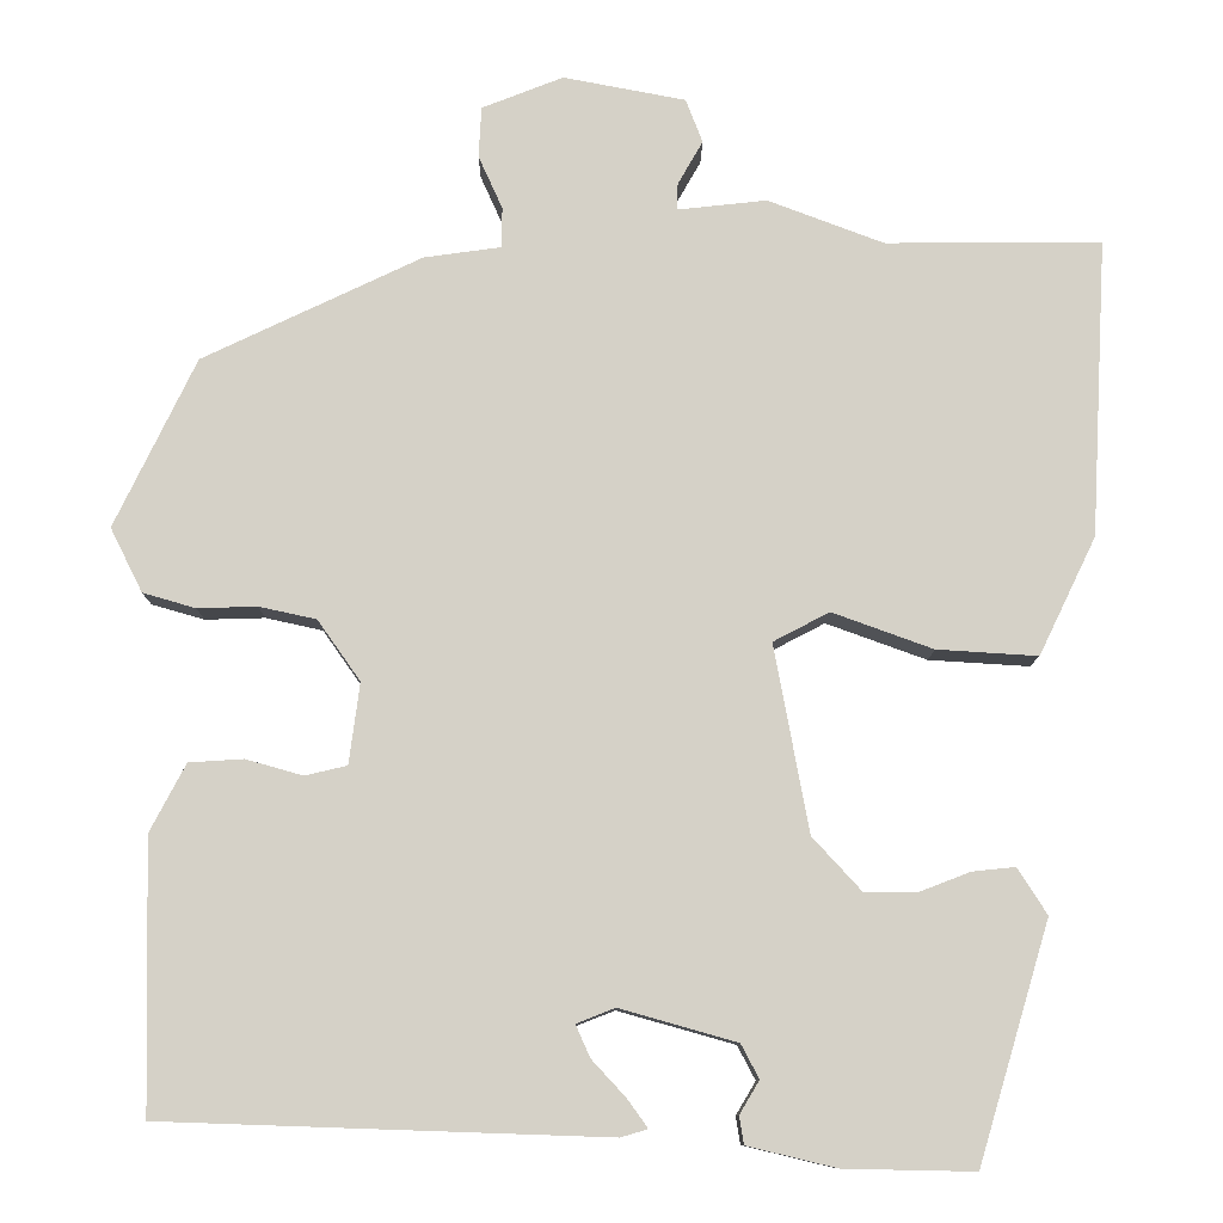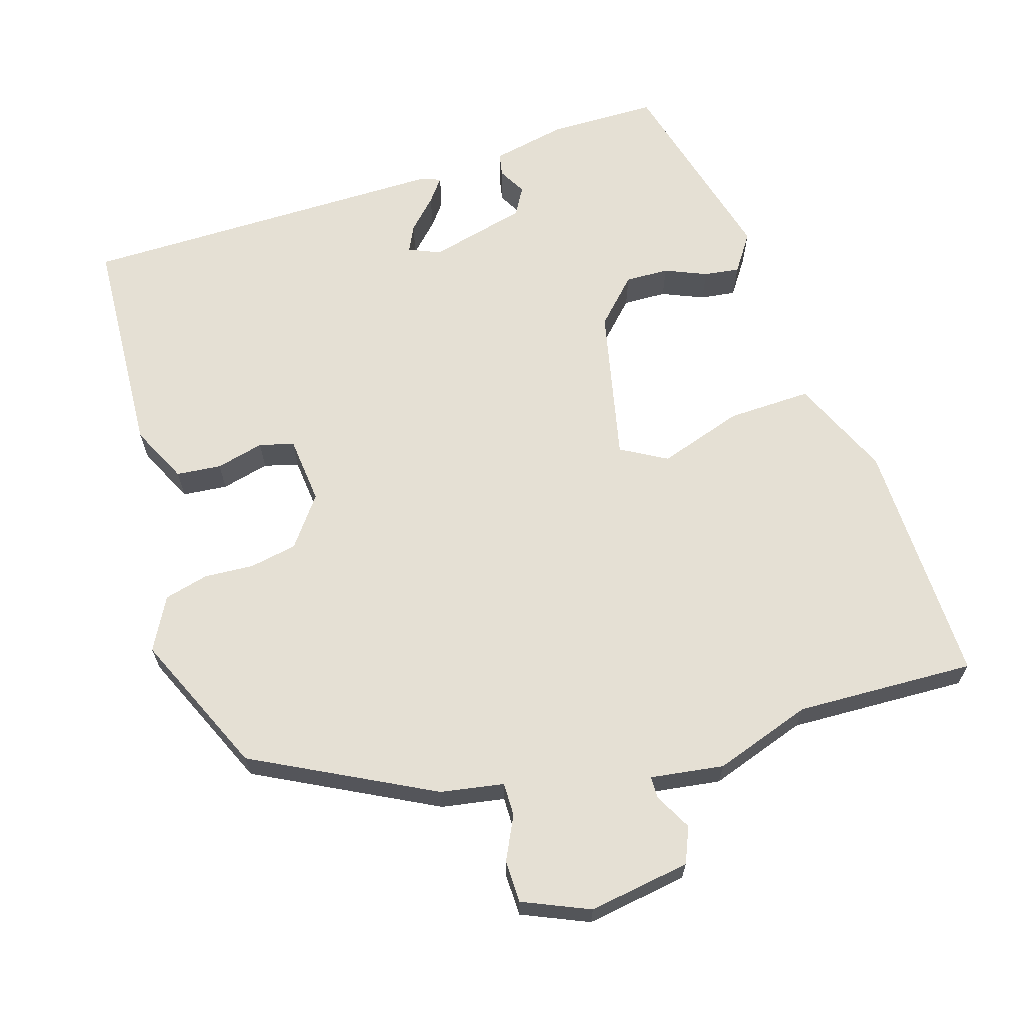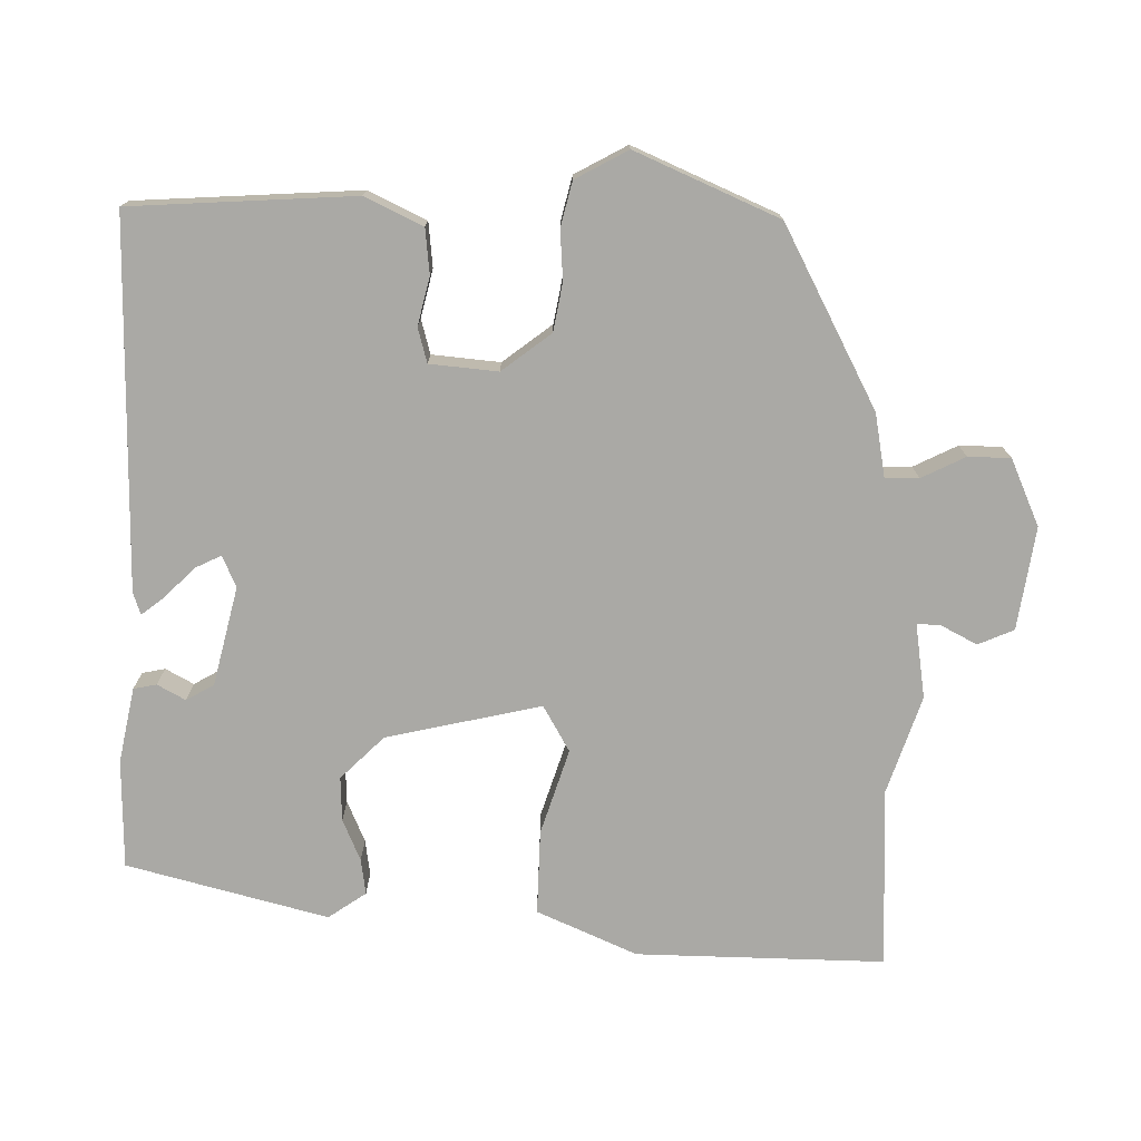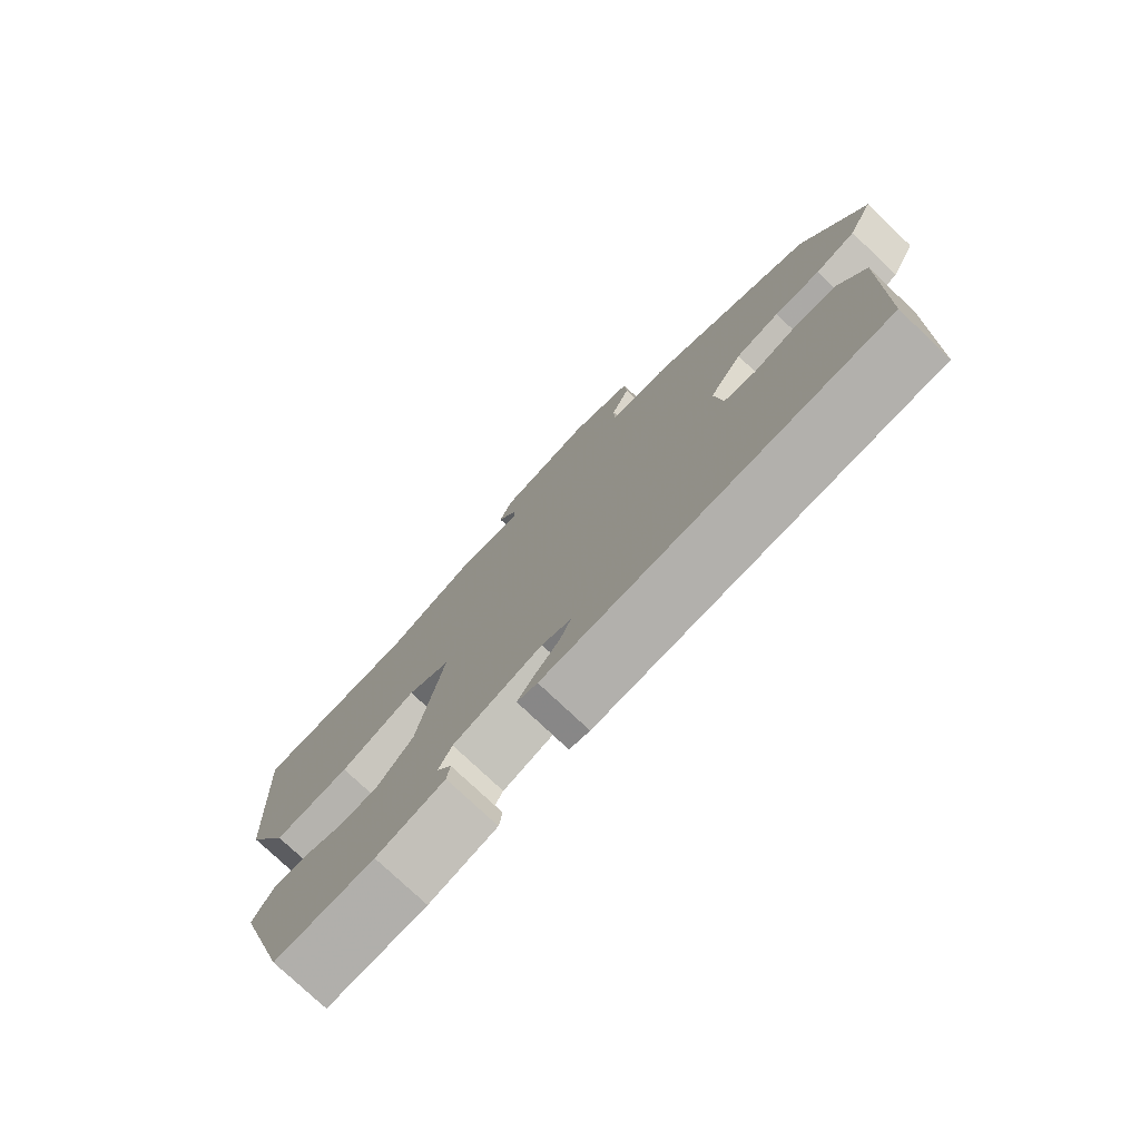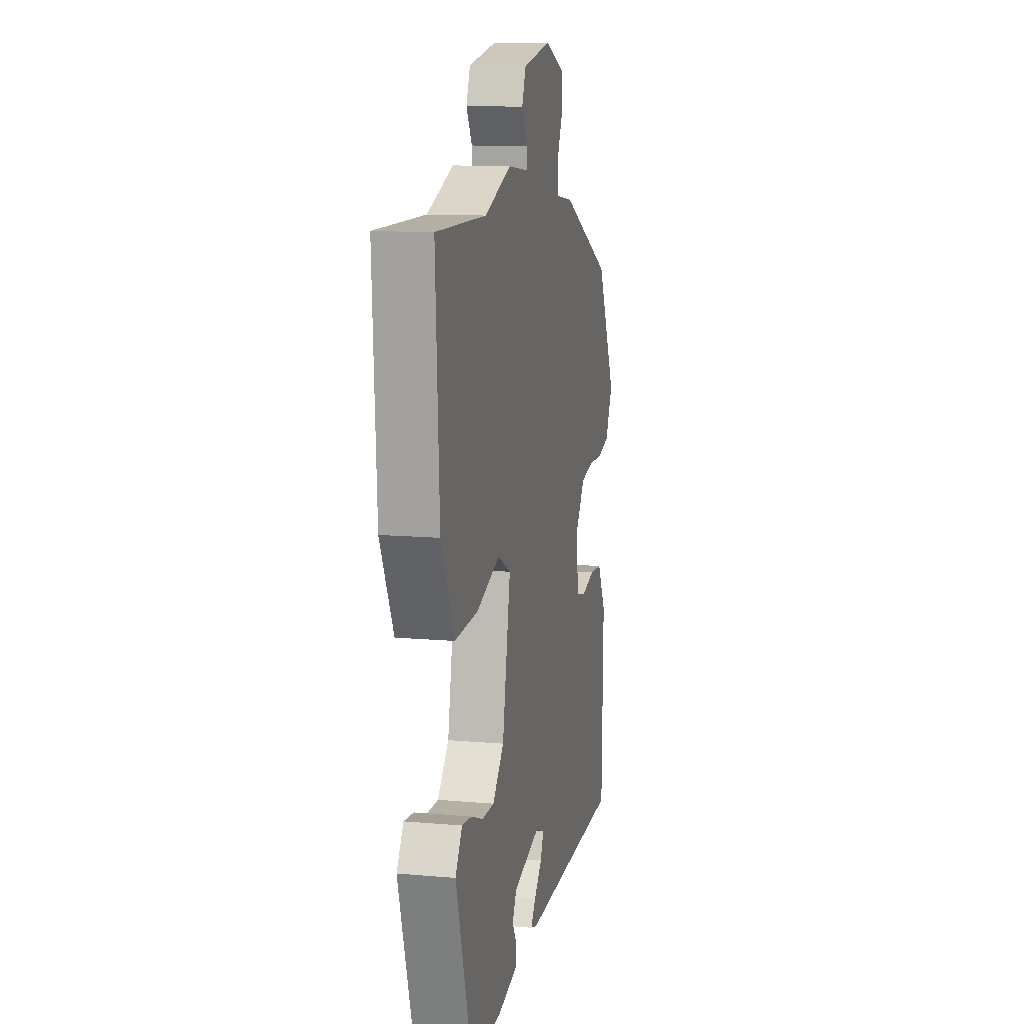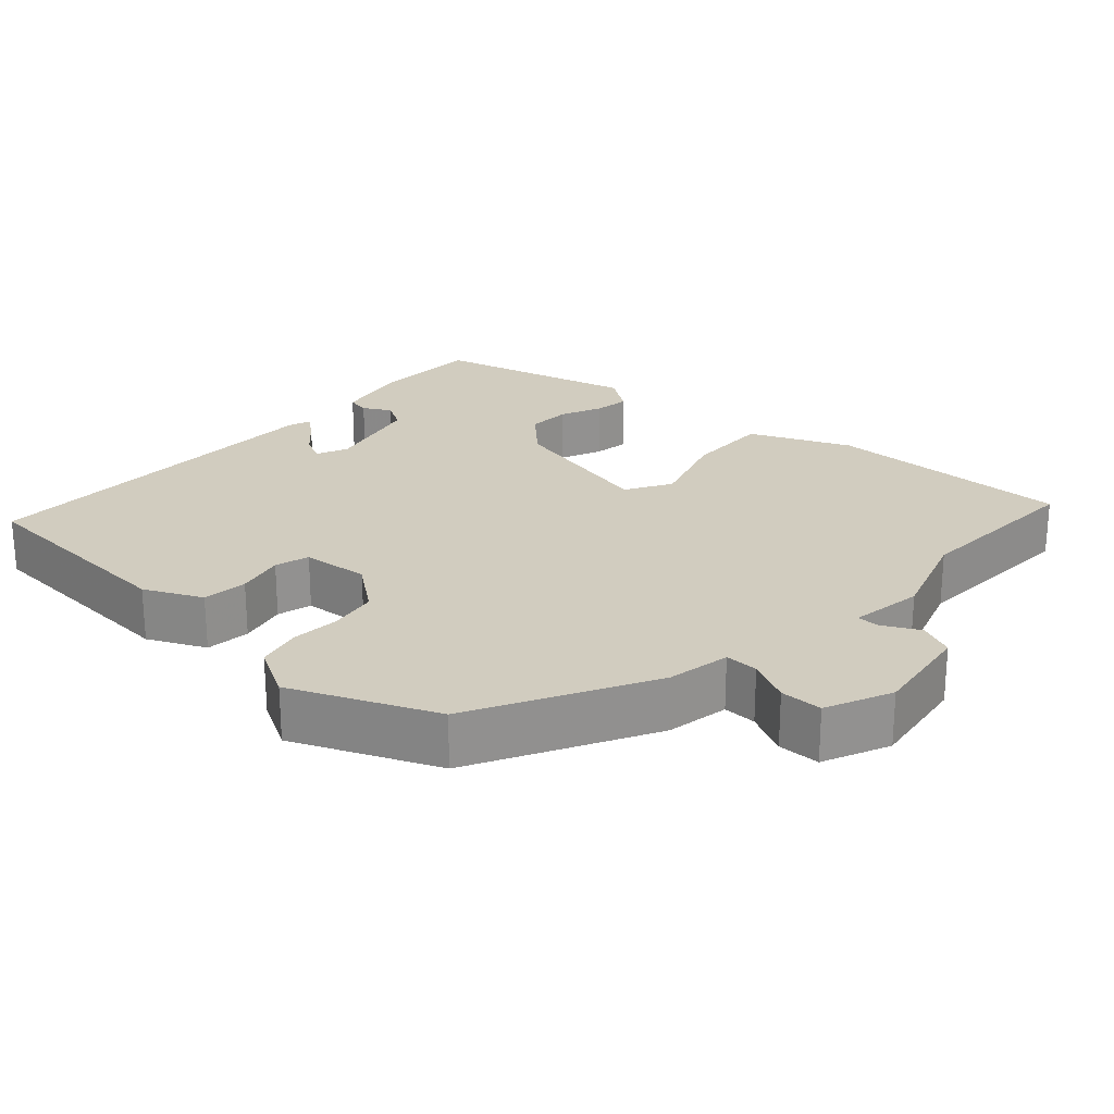
<metadata>
{"format":"obj","ext":"obj","renderer":"f3d","projection":"perspective","resolution":1024,"background":"white","views":[{"elev":-10.3,"azim":-0.5,"up":"+Z"},{"elev":65.6,"azim":-15.4,"up":"+Y"},{"elev":-75.3,"azim":-88.8,"up":"+Y"},{"elev":-77.1,"azim":-133.4,"up":"+Z"},{"elev":11.5,"azim":102.3,"up":"+Z"},{"elev":24.0,"azim":-45.4,"up":"+Y"}]}
</metadata>
<code>
v 0.389 0.07 -0.512
v 0.243 0.07 -0.509
v 0.143 0.07 -0.485
v 0.138 0.07 -0.454
v 0.16 0.07 -0.417
v 0.14 0.07 -0.379
v 0.009 0.07 -0.342
v -0.034 0.07 -0.359
v -0.018 0.07 -0.395
v 0.02 0.07 -0.436
v 0.043 0.07 -0.468
v 0.013 0.07 -0.477
v -0.483 0.07 -0.46
v -0.49 0.07 -0.158
v -0.45 0.07 -0.082
v -0.389 0.07 -0.078
v -0.325 0.07 -0.096
v -0.278 0.07 -0.085
v -0.266 0.07 0.006
v -0.314 0.07 0.074
v -0.378 0.07 0.088
v -0.445 0.07 0.086
v -0.504 0.07 0.103
v -0.54 0.07 0.175
v -0.449 0.07 0.364
v -0.204 0.07 0.481
v -0.118 0.07 0.493
v -0.117 0.07 0.538
v -0.144 0.07 0.598
v -0.141 0.07 0.655
v -0.05 0.07 0.691
v 0.087 0.07 0.665
v 0.106 0.07 0.616
v 0.078 0.07 0.567
v 0.077 0.07 0.537
v 0.177 0.07 0.548
v 0.307 0.07 0.499
v 0.549 0.07 0.5
v 0.531 0.07 0.167
v 0.467 0.07 0.035
v 0.354 0.07 0.042
v 0.241 0.07 0.083
v 0.178 0.07 0.05
v 0.217 0.07 -0.16
v 0.272 0.07 -0.22
v 0.331 0.07 -0.22
v 0.388 0.07 -0.198
v 0.436 0.07 -0.193
v 0.469 0.07 -0.245
v 0.389 0 -0.512
v 0.243 0 -0.509
v 0.143 0 -0.485
v 0.138 0 -0.454
v 0.16 0 -0.417
v 0.14 0 -0.379
v 0.009 0 -0.342
v -0.034 0 -0.359
v -0.018 0 -0.395
v 0.02 0 -0.436
v 0.043 0 -0.468
v 0.013 0 -0.477
v -0.483 0 -0.46
v -0.49 0 -0.158
v -0.45 0 -0.082
v -0.389 0 -0.078
v -0.325 0 -0.096
v -0.278 0 -0.085
v -0.266 0 0.006
v -0.314 0 0.074
v -0.378 0 0.088
v -0.445 0 0.086
v -0.504 0 0.103
v -0.54 0 0.175
v -0.449 0 0.364
v -0.204 0 0.481
v -0.118 0 0.493
v -0.117 0 0.538
v -0.144 0 0.598
v -0.141 0 0.655
v -0.05 0 0.691
v 0.087 0 0.665
v 0.106 0 0.616
v 0.078 0 0.567
v 0.077 0 0.537
v 0.177 0 0.548
v 0.307 0 0.499
v 0.549 0 0.5
v 0.531 0 0.167
v 0.467 0 0.035
v 0.354 0 0.042
v 0.241 0 0.083
v 0.178 0 0.05
v 0.217 0 -0.16
v 0.272 0 -0.22
v 0.331 0 -0.22
v 0.388 0 -0.198
v 0.436 0 -0.193
v 0.469 0 -0.245
f 46 47 48 49
f 45 46 49 1
f 44 45 1 2
f 43 44 2
f 39 40 41 42
f 37 38 39 42
f 35 36 37 42
f 35 42 43
f 31 32 33 34
f 31 34 35
f 28 29 30 31
f 27 28 31 35
f 24 25 26 27
f 21 22 23 24
f 20 21 24 27
f 19 20 27 35
f 14 15 16 17
f 14 17 18
f 13 14 18
f 12 13 18
f 9 10 11 12
f 8 9 12 18
f 7 8 18 19
f 2 3 4 5
f 2 5 6
f 43 2 6
f 19 35 43
f 6 7 19 43
f 98 97 96 95
f 50 98 95 94
f 51 50 94 93
f 51 93 92
f 91 90 89 88
f 91 88 87 86
f 91 86 85 84
f 92 91 84
f 83 82 81 80
f 84 83 80
f 80 79 78 77
f 84 80 77 76
f 76 75 74 73
f 73 72 71 70
f 76 73 70 69
f 84 76 69 68
f 66 65 64 63
f 67 66 63
f 67 63 62
f 67 62 61
f 61 60 59 58
f 67 61 58 57
f 68 67 57 56
f 54 53 52 51
f 55 54 51
f 55 51 92
f 92 84 68
f 92 68 56 55
f 1 50 51 2
f 2 51 52 3
f 3 52 53 4
f 4 53 54 5
f 5 54 55 6
f 6 55 56 7
f 7 56 57 8
f 8 57 58 9
f 9 58 59 10
f 10 59 60 11
f 11 60 61 12
f 12 61 62 13
f 13 62 63 14
f 14 63 64 15
f 15 64 65 16
f 16 65 66 17
f 17 66 67 18
f 18 67 68 19
f 19 68 69 20
f 20 69 70 21
f 21 70 71 22
f 22 71 72 23
f 23 72 73 24
f 24 73 74 25
f 25 74 75 26
f 26 75 76 27
f 27 76 77 28
f 28 77 78 29
f 29 78 79 30
f 30 79 80 31
f 31 80 81 32
f 32 81 82 33
f 33 82 83 34
f 34 83 84 35
f 35 84 85 36
f 36 85 86 37
f 37 86 87 38
f 38 87 88 39
f 39 88 89 40
f 40 89 90 41
f 41 90 91 42
f 42 91 92 43
f 43 92 93 44
f 44 93 94 45
f 45 94 95 46
f 46 95 96 47
f 47 96 97 48
f 48 97 98 49
f 49 98 50 1

</code>
